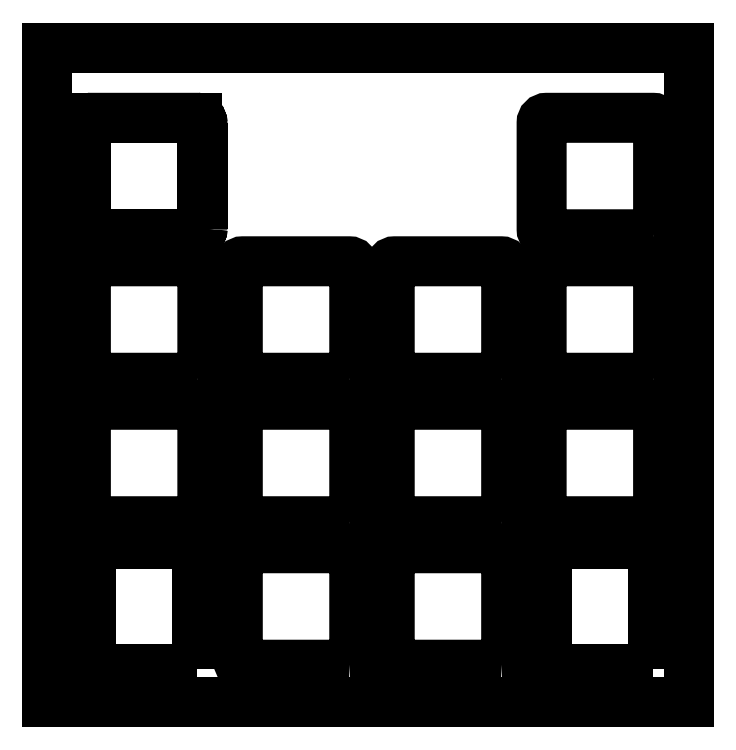
<metadata>
{"format":"dxf","ext":"dxf","renderer":"ezdxf+matplotlib","layout":"modelspace","background":"white","min_lineweight":24,"dpi":150}
</metadata>
<code>
0
SECTION
2
ENTITIES
0
LWPOLYLINE
8
0
90
10
70
1
43
0
10
40.58
20
-21.51
10
40.58
20
-8.905
10
40.58
20
-21.51
10
40.58
20
-8.905
42
0.4142
10
39.98
20
-8.305
10
27.38
20
-8.305
42
0.4142
10
26.78
20
-8.905
10
26.78
20
-21.51
42
0.4142
10
27.38
20
-22.11
10
39.98
20
-22.11
42
0.4142
0
LWPOLYLINE
8
0
90
8
70
1
43
0
10
39.98
20
-39.11
42
0.4142
10
40.58
20
-38.51
10
40.58
20
-25.91
42
0.4142
10
39.98
20
-25.31
10
27.38
20
-25.31
42
0.4142
10
26.78
20
-25.91
10
26.78
20
-38.51
42
0.4142
10
27.38
20
-39.11
0
LWPOLYLINE
8
0
90
8
70
1
43
0
10
39.98
20
-56.11
42
0.4142
10
40.58
20
-55.51
10
40.58
20
-42.91
42
0.4142
10
39.98
20
-42.31
10
27.38
20
-42.31
42
0.4142
10
26.78
20
-42.91
10
26.78
20
-55.51
42
0.4142
10
27.38
20
-56.11
0
LWPOLYLINE
8
0
90
8
70
1
43
0
10
57.98
20
-39.11
42
0.4142
10
58.58
20
-38.51
10
58.58
20
-25.91
42
0.4142
10
57.98
20
-25.31
10
45.38
20
-25.31
42
0.4142
10
44.78
20
-25.91
10
44.78
20
-38.51
42
0.4142
10
45.38
20
-39.11
0
LWPOLYLINE
8
0
90
8
70
1
43
0
10
75.98
20
-39.11
42
0.4142
10
76.58
20
-38.51
10
76.58
20
-25.91
42
0.4142
10
75.98
20
-25.31
10
63.38
20
-25.31
42
0.4142
10
62.78
20
-25.91
10
62.78
20
-38.51
42
0.4142
10
63.38
20
-39.11
0
LWPOLYLINE
8
0
90
8
70
1
43
0
10
93.98
20
-39.11
42
0.4142
10
94.58
20
-38.51
10
94.58
20
-25.91
42
0.4142
10
93.98
20
-25.31
10
81.38
20
-25.31
42
0.4142
10
80.78
20
-25.91
10
80.78
20
-38.51
42
0.4142
10
81.38
20
-39.11
0
LWPOLYLINE
8
0
90
2
70
1
43
0
10
39.98
20
-22.11
42
0.4142
10
40.58
20
-21.51
42
-0.4142
0
ARC
8
0
10
27.38
20
-21.51
30
0
40
0.6
210
0
220
0
230
1
50
180
51
270
0
LWPOLYLINE
8
0
90
2
70
1
43
0
10
27.38
20
-22.11
10
39.98
20
-22.11
0
LINE
8
0
10
39.98
20
-8.305
30
0
11
27.38
21
-8.305
31
0
0
LWPOLYLINE
8
0
90
2
70
1
43
0
10
40.58
20
-8.905
42
0.4142
10
39.98
20
-8.305
42
-0.4142
0
LINE
8
0
10
26.78
20
-8.905
30
0
11
26.78
21
-21.51
31
0
0
ARC
8
0
10
27.38
20
-8.905
30
0
40
0.6
210
0
220
-0
230
1
50
90
51
180
0
LWPOLYLINE
8
0
90
8
70
1
43
0
10
57.98
20
-56.11
42
0.4142
10
58.58
20
-55.51
10
58.58
20
-42.91
42
0.4142
10
57.98
20
-42.31
10
45.38
20
-42.31
42
0.4142
10
44.78
20
-42.91
10
44.78
20
-55.51
42
0.4142
10
45.38
20
-56.11
0
LWPOLYLINE
8
0
90
8
70
1
43
0
10
75.98
20
-56.11
42
0.4142
10
76.58
20
-55.51
10
76.58
20
-42.91
42
0.4142
10
75.98
20
-42.31
10
63.38
20
-42.31
42
0.4142
10
62.78
20
-42.91
10
62.78
20
-55.51
42
0.4142
10
63.38
20
-56.11
0
LWPOLYLINE
8
0
90
8
70
1
43
0
10
93.97
20
-56.11
42
0.4142
10
94.57
20
-55.51
10
94.57
20
-42.91
42
0.4142
10
93.97
20
-42.31
10
81.37
20
-42.31
42
0.4142
10
80.77
20
-42.91
10
80.77
20
-55.51
42
0.4142
10
81.37
20
-56.11
0
LWPOLYLINE
8
0
90
8
70
1
43
0
10
93.98
20
-22.11
42
0.4142
10
94.58
20
-21.51
10
94.58
20
-8.905
42
0.4142
10
93.98
20
-8.305
10
81.38
20
-8.305
42
0.4142
10
80.78
20
-8.905
10
80.78
20
-21.51
42
0.4142
10
81.38
20
-22.11
0
ARC
8
0
10
27.38
20
-21.51
30
0
40
0.6
210
0
220
0
230
1
50
180
51
270
0
LINE
8
0
10
39.98
20
-8.305
30
0
11
27.38
21
-8.305
31
0
0
LINE
8
0
10
26.78
20
-8.905
30
0
11
26.78
21
-21.51
31
0
0
ARC
8
0
10
27.38
20
-8.905
30
0
40
0.6
210
0
220
-0
230
1
50
90
51
180
0
LWPOLYLINE
8
0
90
8
70
1
43
0
10
57.98
20
-73.11
42
0.4142
10
58.58
20
-72.51
10
58.58
20
-59.91
42
0.4142
10
57.98
20
-59.31
10
45.38
20
-59.31
42
0.4142
10
44.78
20
-59.91
10
44.78
20
-72.51
42
0.4142
10
45.38
20
-73.11
0
LWPOLYLINE
8
0
90
8
70
1
43
0
10
75.98
20
-73.11
42
0.4142
10
76.58
20
-72.51
10
76.58
20
-59.91
42
0.4142
10
75.98
20
-59.31
10
63.38
20
-59.31
42
0.4142
10
62.78
20
-59.91
10
62.78
20
-72.51
42
0.4142
10
63.38
20
-73.11
0
LWPOLYLINE
8
0
90
4
70
1
43
0
10
39.93
20
-73.56
10
27.43
20
-73.56
10
27.43
20
-58.86
10
39.93
20
-58.86
0
LWPOLYLINE
8
0
90
4
70
1
43
0
10
93.93
20
-73.56
10
81.43
20
-73.56
10
81.43
20
-58.86
10
93.93
20
-58.86
0
LWPOLYLINE
8
0
90
4
70
1
43
0
10
98.25
20
-77.56
10
98.25
20
0
10
22.18
20
0
10
22.18
20
-77.56
0
LINE
8
0
10
98.25
20
-77.56
30
0
11
98.25
21
0
31
0
0
LINE
8
0
10
22.18
20
0
30
0
11
22.18
21
-77.56
31
0
0
ENDSEC
0
EOF

</code>
